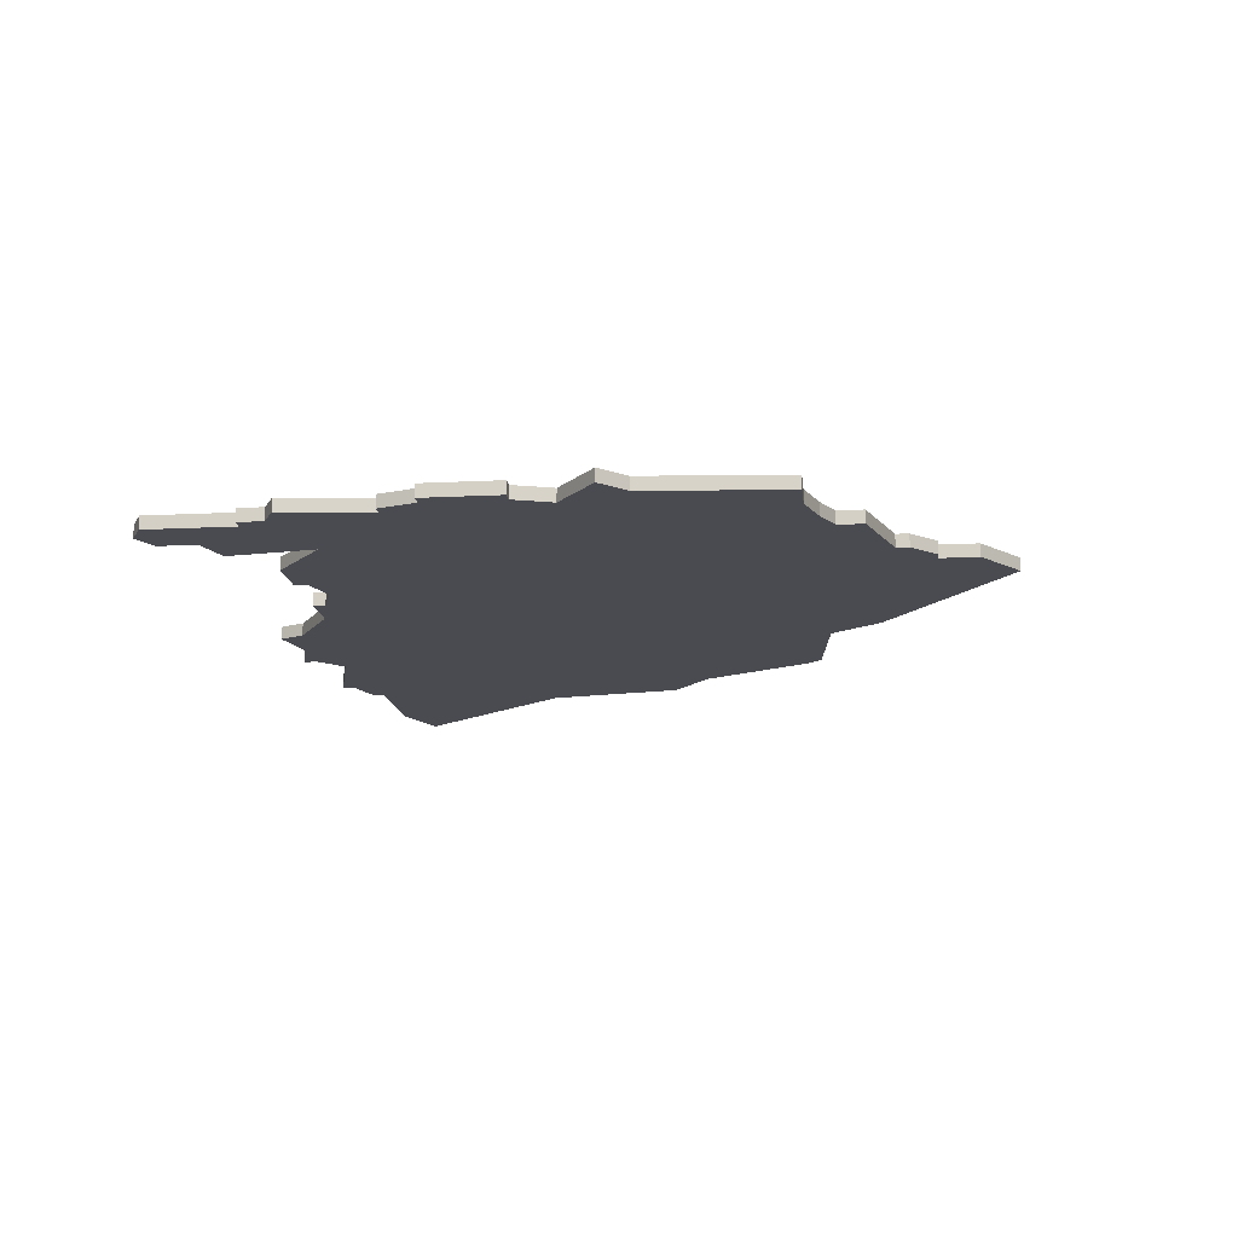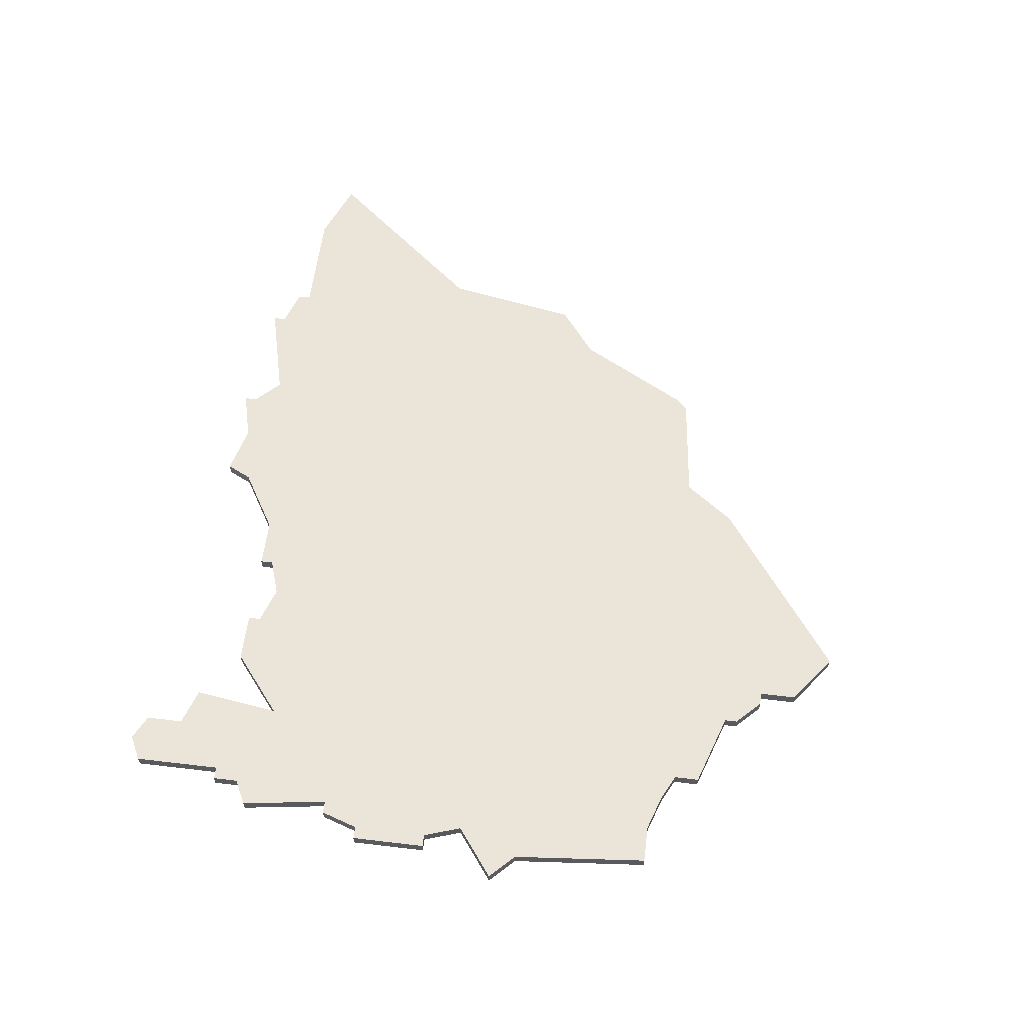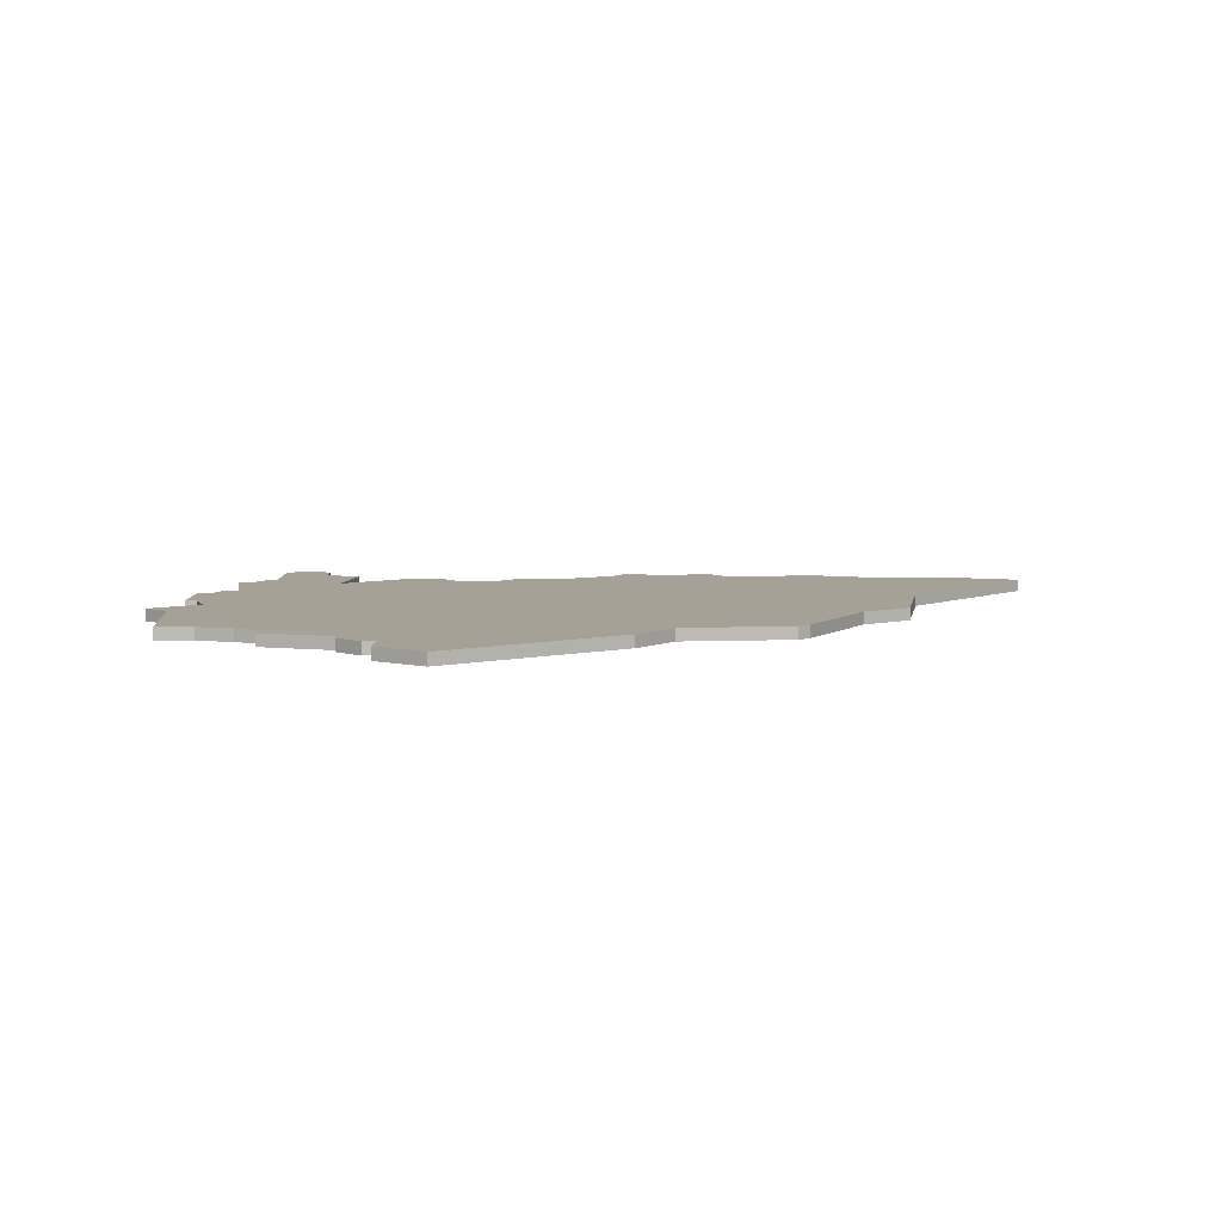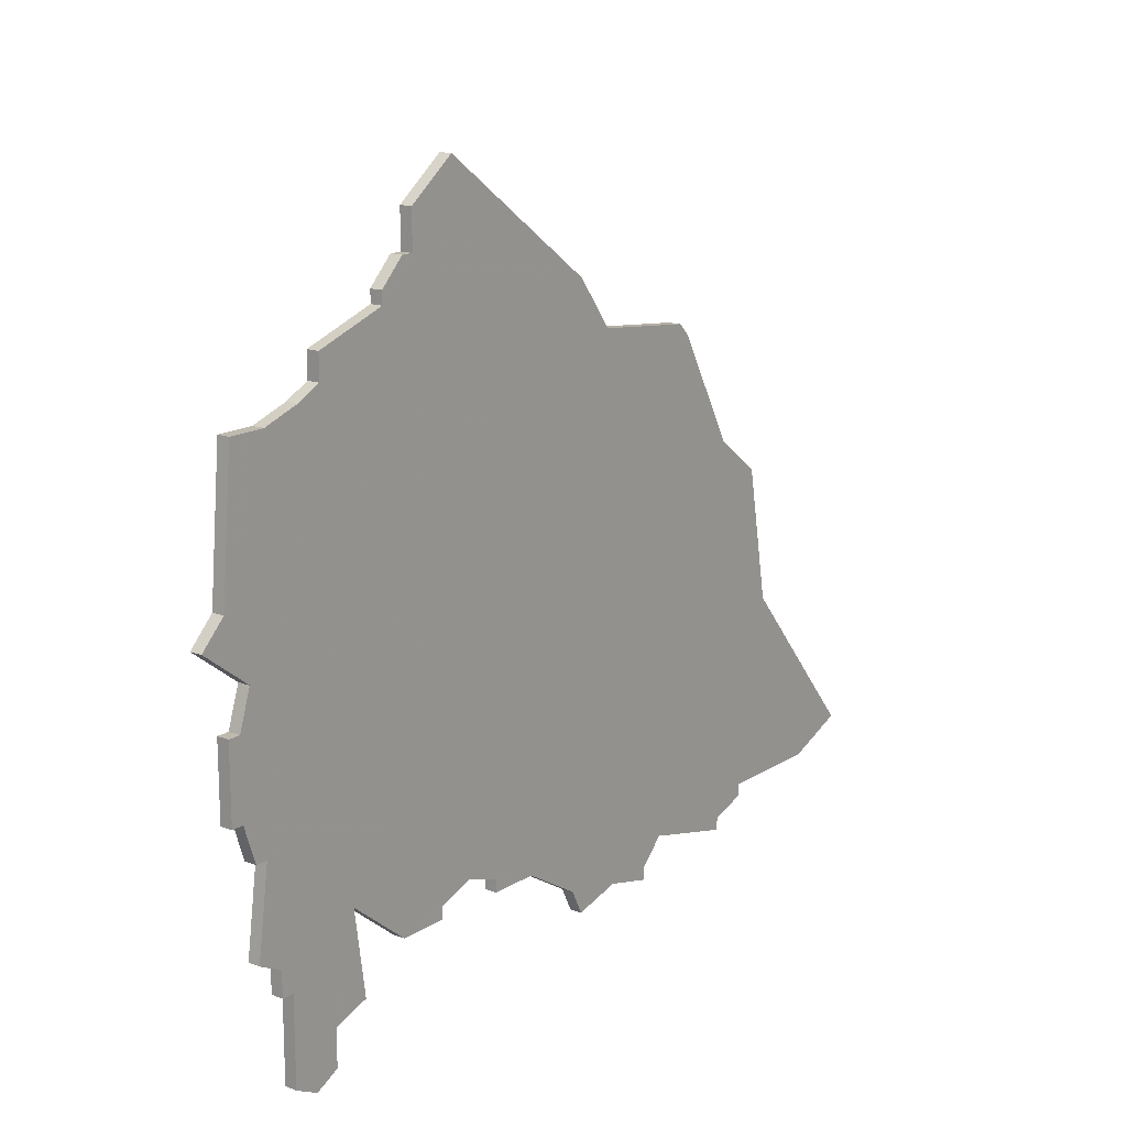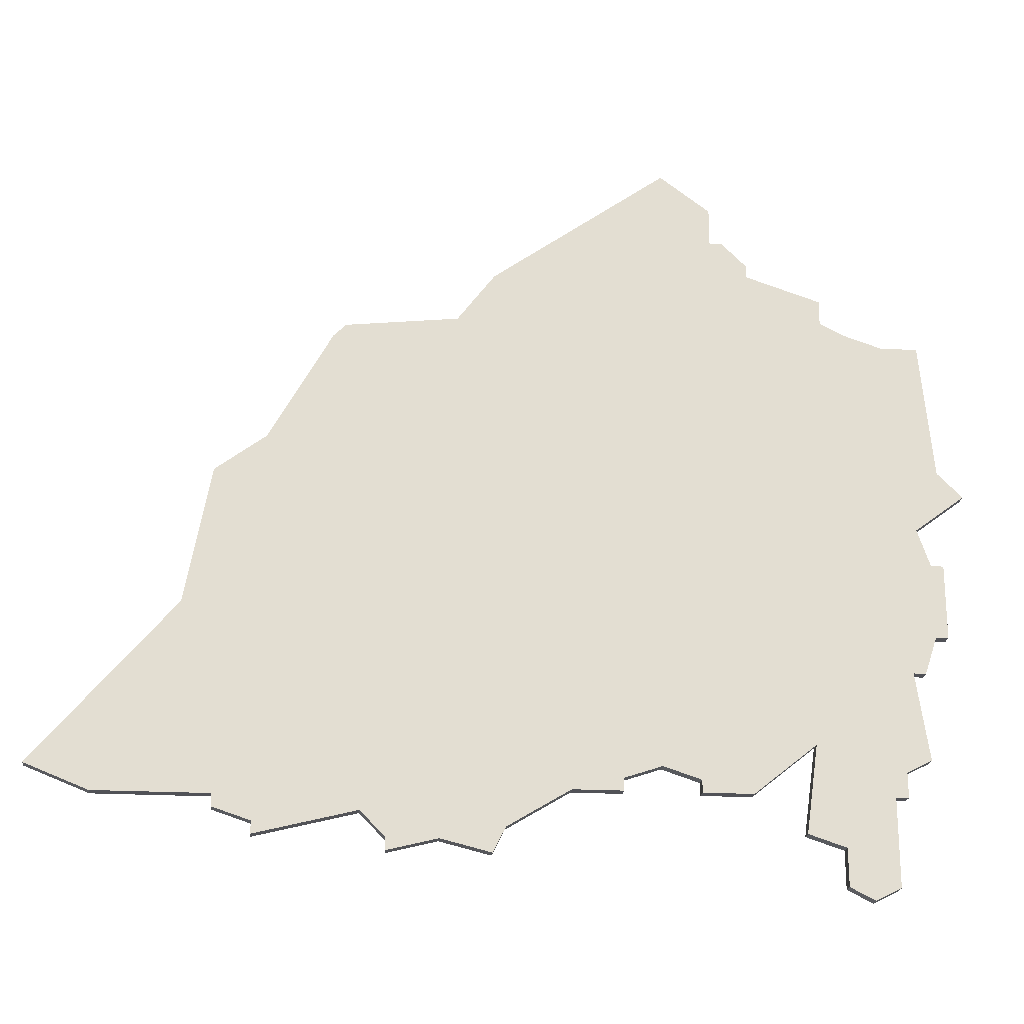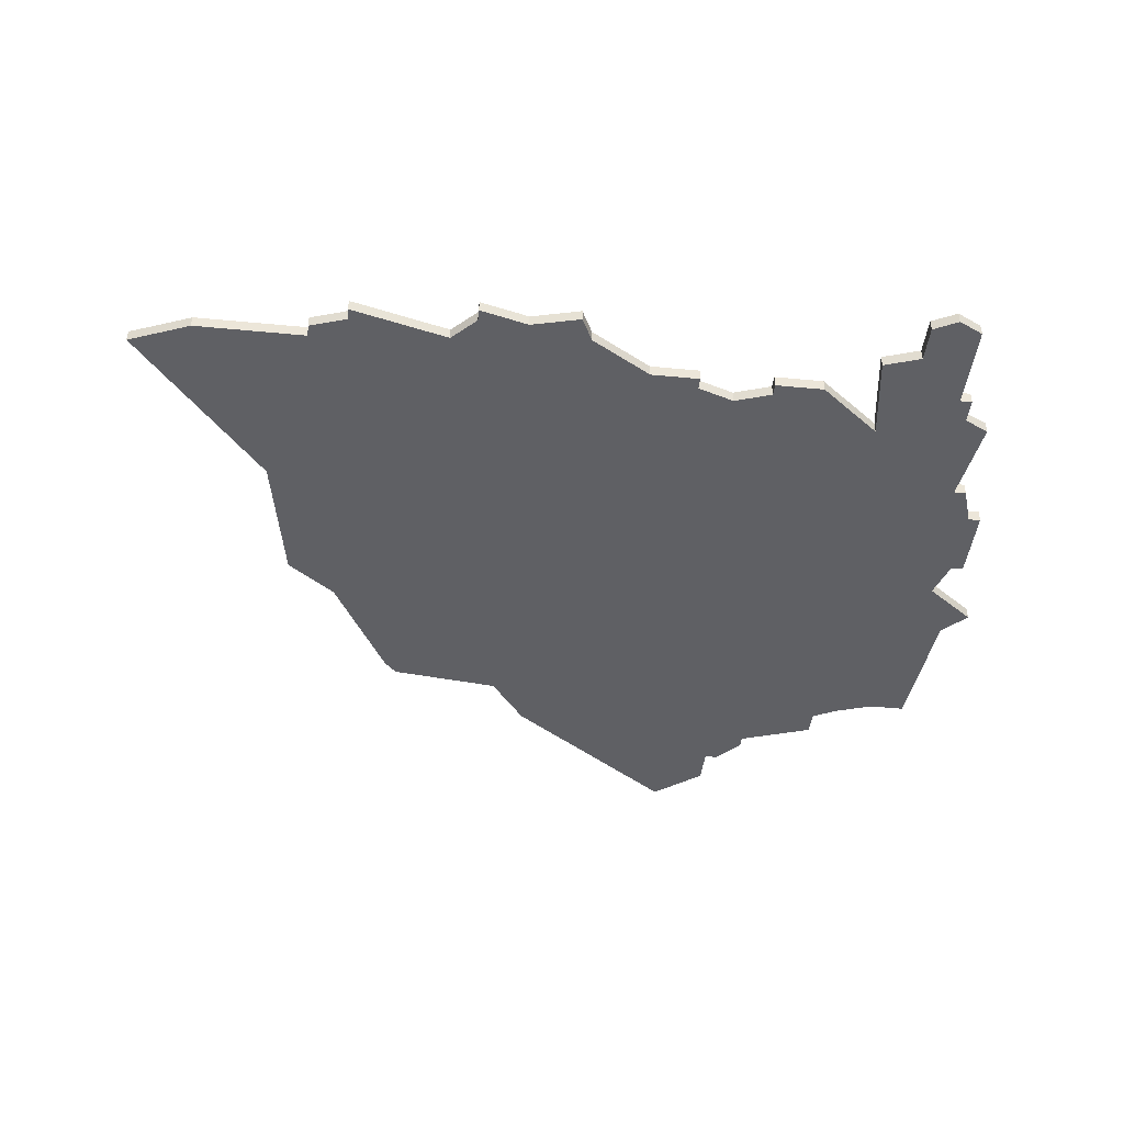
<metadata>
{"format":"obj","ext":"obj","renderer":"f3d","projection":"perspective","resolution":1024,"background":"white","views":[{"elev":-14.5,"azim":96.3,"up":"+Z"},{"elev":58.7,"azim":97.0,"up":"+Z"},{"elev":6.0,"azim":179.4,"up":"+Z"},{"elev":15.8,"azim":127.7,"up":"+Y"},{"elev":-21.4,"azim":-5.8,"up":"+Y"},{"elev":-43.9,"azim":-6.4,"up":"+Z"}]}
</metadata>
<code>
v 4951 -518 0
v 4946 -527 0
v 4942 -530 0
v 4940 -541 0
v 4929 -554 0
v 4934 -556 0
v 4943 -556 0
v 4943 -557 0
v 4946 -558 0
v 4946 -559 0
v 4954 -557 0
v 4956 -559 0
v 4956 -560 0
v 4960 -559 0
v 4964 -560 0
v 4965 -558 0
v 4970 -555 0
v 4974 -555 0
v 4974 -554 0
v 4977 -553 0
v 4980 -554 0
v 4980 -555 0
v 4984 -555 0
v 4989 -551 0
v 4988 -558 0
v 4991 -559 0
v 4991 -562 0
v 4993 -563 0
v 4995 -562 0
v 4995 -555 0
v 4996 -555 0
v 4996 -553 0
v 4998 -552 0
v 4997 -545 0
v 4998 -545 0
v 4999 -542 0
v 5000 -542 0
v 5000 -536 0
v 4999 -536 0
v 4998 -533 0
v 5002 -530 0
v 5000 -528 0
v 4999 -517 0
v 4996 -517 0
v 4993 -516 0
v 4991 -515 0
v 4991 -513 0
v 4985 -511 0
v 4985 -510 0
v 4983 -508 0
v 4982 -508 0
v 4982 -505 0
v 4978 -502 0
v 4964 -512 0
v 4961 -516 0
v 4952 -517 0
v 4951 -518 1
v 4946 -527 1
v 4942 -530 1
v 4940 -541 1
v 4929 -554 1
v 4934 -556 1
v 4943 -556 1
v 4943 -557 1
v 4946 -558 1
v 4946 -559 1
v 4954 -557 1
v 4956 -559 1
v 4956 -560 1
v 4960 -559 1
v 4964 -560 1
v 4965 -558 1
v 4970 -555 1
v 4974 -555 1
v 4974 -554 1
v 4977 -553 1
v 4980 -554 1
v 4980 -555 1
v 4984 -555 1
v 4989 -551 1
v 4988 -558 1
v 4991 -559 1
v 4991 -562 1
v 4993 -563 1
v 4995 -562 1
v 4995 -555 1
v 4996 -555 1
v 4996 -553 1
v 4998 -552 1
v 4997 -545 1
v 4998 -545 1
v 4999 -542 1
v 5000 -542 1
v 5000 -536 1
v 4999 -536 1
v 4998 -533 1
v 5002 -530 1
v 5000 -528 1
v 4999 -517 1
v 4996 -517 1
v 4993 -516 1
v 4991 -515 1
v 4991 -513 1
v 4985 -511 1
v 4985 -510 1
v 4983 -508 1
v 4982 -508 1
v 4982 -505 1
v 4978 -502 1
v 4964 -512 1
v 4961 -516 1
v 4952 -517 1
f 2 1 56
f 4 3 2
f 6 5 4
f 9 8 7
f 11 10 9
f 14 13 12
f 16 15 14
f 19 18 17
f 23 22 21
f 26 25 24
f 28 27 26
f 30 29 28
f 32 31 30
f 34 33 32
f 36 35 34
f 38 37 36
f 42 41 40
f 44 43 42
f 48 47 46
f 50 49 48
f 53 52 51
f 55 54 53
f 2 56 55
f 6 4 2
f 11 9 7
f 14 12 11
f 17 16 14
f 20 19 17
f 23 21 20
f 28 26 24
f 34 32 30
f 38 36 34
f 44 42 40
f 51 50 48
f 55 53 51
f 6 2 55
f 17 14 11
f 24 23 20
f 30 28 24
f 39 38 34
f 45 44 40
f 55 51 48
f 7 6 55
f 17 11 7
f 34 30 24
f 40 39 34
f 46 45 40
f 55 48 46
f 17 7 55
f 34 24 20
f 46 40 34
f 17 55 46
f 34 20 17
f 17 46 34
f 112 57 58
f 58 59 60
f 60 61 62
f 63 64 65
f 65 66 67
f 68 69 70
f 70 71 72
f 73 74 75
f 77 78 79
f 80 81 82
f 82 83 84
f 84 85 86
f 86 87 88
f 88 89 90
f 90 91 92
f 92 93 94
f 96 97 98
f 98 99 100
f 102 103 104
f 104 105 106
f 107 108 109
f 109 110 111
f 111 112 58
f 58 60 62
f 63 65 67
f 67 68 70
f 70 72 73
f 73 75 76
f 76 77 79
f 80 82 84
f 86 88 90
f 90 92 94
f 96 98 100
f 104 106 107
f 107 109 111
f 111 58 62
f 67 70 73
f 76 79 80
f 80 84 86
f 90 94 95
f 96 100 101
f 104 107 111
f 111 62 63
f 63 67 73
f 80 86 90
f 90 95 96
f 96 101 102
f 102 104 111
f 111 63 73
f 76 80 90
f 90 96 102
f 102 111 73
f 73 76 90
f 90 102 73
f 58 57 2
f 2 57 1
f 59 58 3
f 3 58 2
f 60 59 4
f 4 59 3
f 61 60 5
f 5 60 4
f 62 61 6
f 6 61 5
f 63 62 7
f 7 62 6
f 64 63 8
f 8 63 7
f 65 64 9
f 9 64 8
f 66 65 10
f 10 65 9
f 67 66 11
f 11 66 10
f 68 67 12
f 12 67 11
f 69 68 13
f 13 68 12
f 70 69 14
f 14 69 13
f 71 70 15
f 15 70 14
f 72 71 16
f 16 71 15
f 73 72 17
f 17 72 16
f 74 73 18
f 18 73 17
f 75 74 19
f 19 74 18
f 76 75 20
f 20 75 19
f 77 76 21
f 21 76 20
f 78 77 22
f 22 77 21
f 79 78 23
f 23 78 22
f 80 79 24
f 24 79 23
f 81 80 25
f 25 80 24
f 82 81 26
f 26 81 25
f 83 82 27
f 27 82 26
f 84 83 28
f 28 83 27
f 85 84 29
f 29 84 28
f 86 85 30
f 30 85 29
f 87 86 31
f 31 86 30
f 88 87 32
f 32 87 31
f 89 88 33
f 33 88 32
f 90 89 34
f 34 89 33
f 91 90 35
f 35 90 34
f 92 91 36
f 36 91 35
f 93 92 37
f 37 92 36
f 94 93 38
f 38 93 37
f 95 94 39
f 39 94 38
f 96 95 40
f 40 95 39
f 97 96 41
f 41 96 40
f 98 97 42
f 42 97 41
f 99 98 43
f 43 98 42
f 100 99 44
f 44 99 43
f 101 100 45
f 45 100 44
f 102 101 46
f 46 101 45
f 103 102 47
f 47 102 46
f 104 103 48
f 48 103 47
f 105 104 49
f 49 104 48
f 106 105 50
f 50 105 49
f 107 106 51
f 51 106 50
f 108 107 52
f 52 107 51
f 109 108 53
f 53 108 52
f 110 109 54
f 54 109 53
f 111 110 55
f 55 110 54
f 57 112 1
f 1 112 56
f 112 111 56
f 56 111 55

</code>
